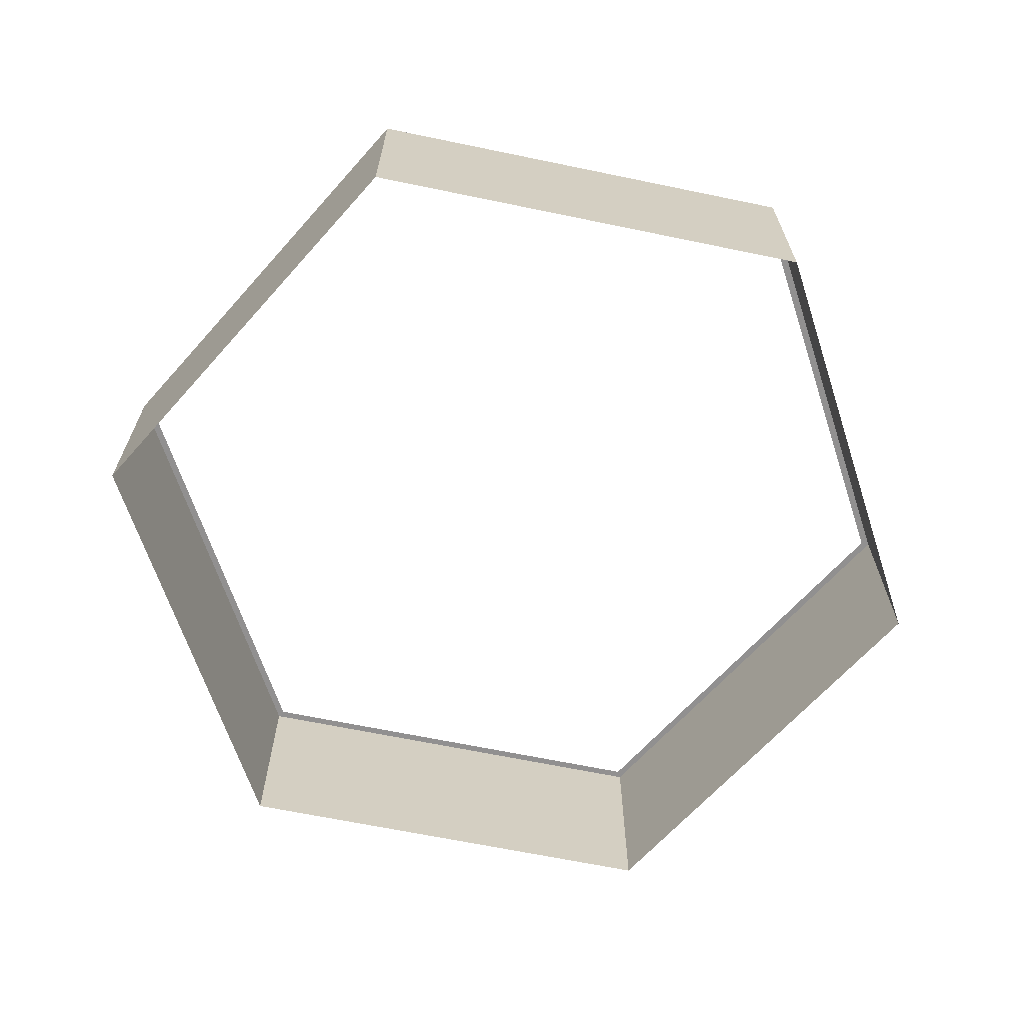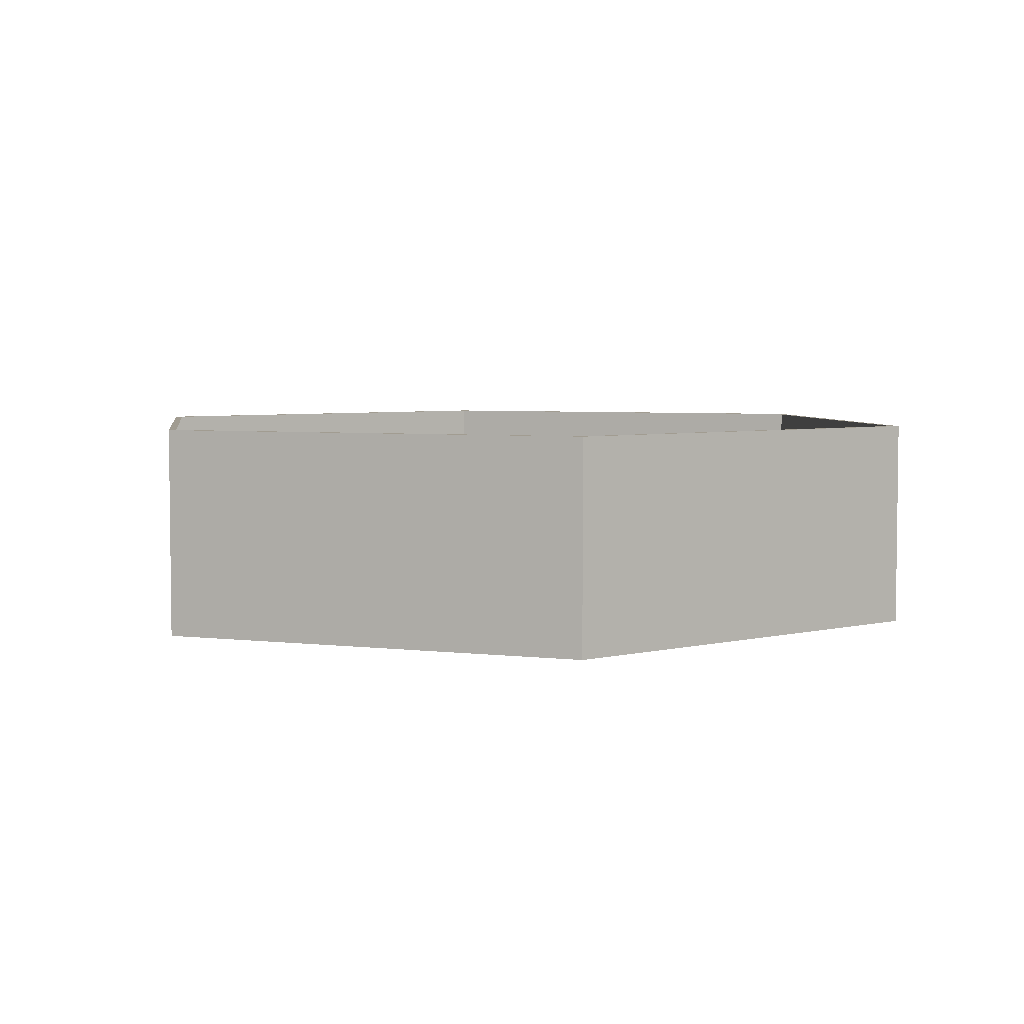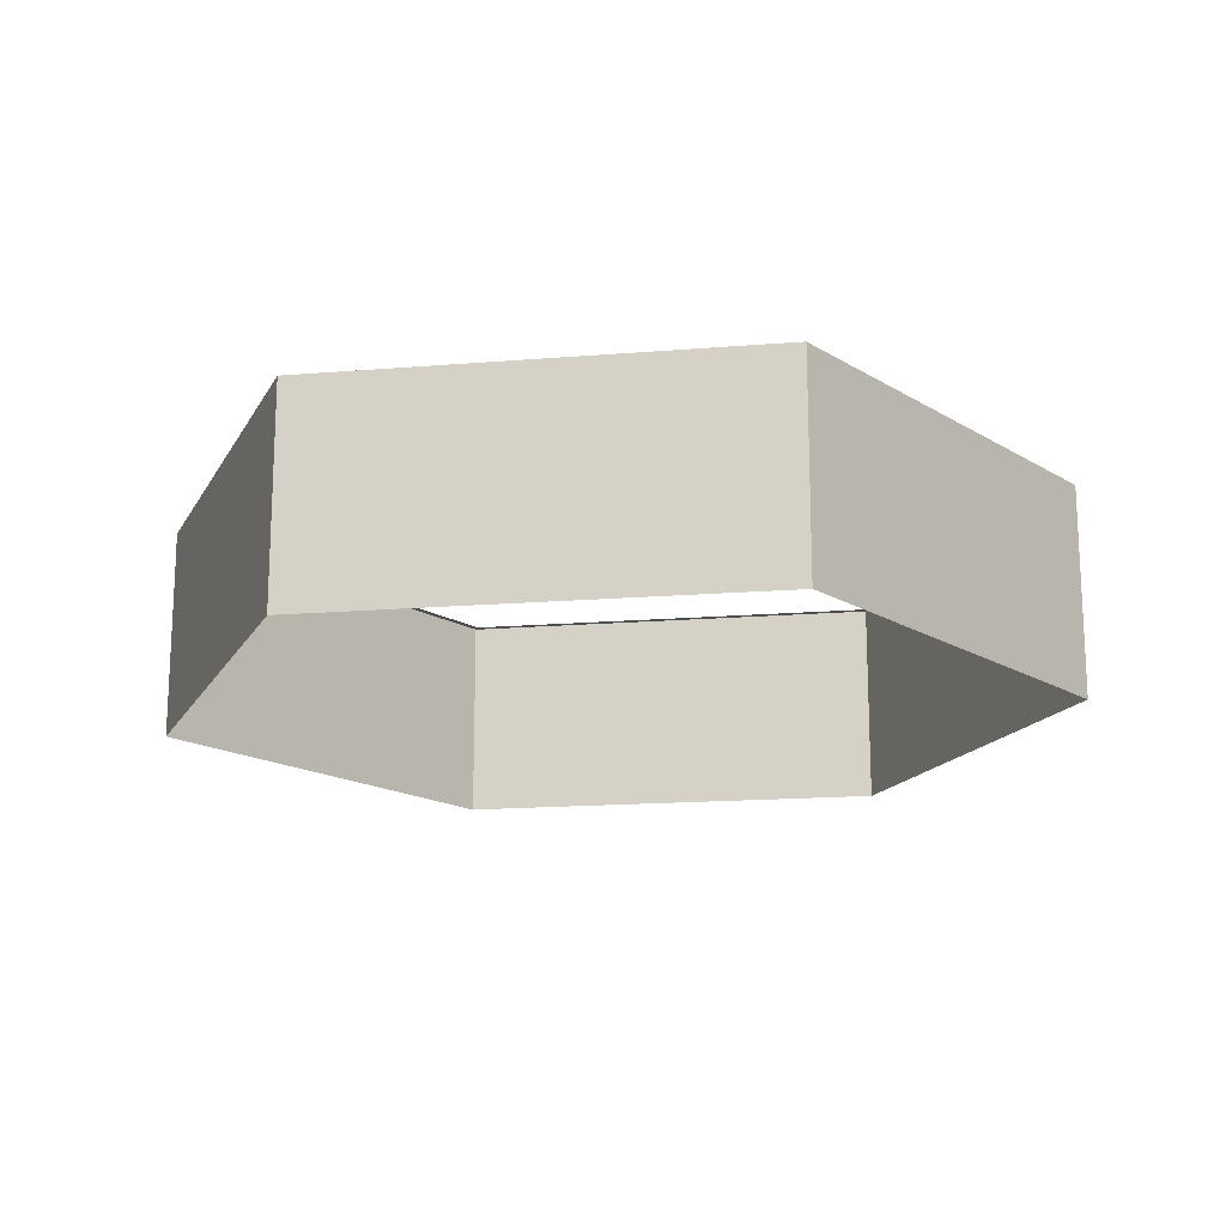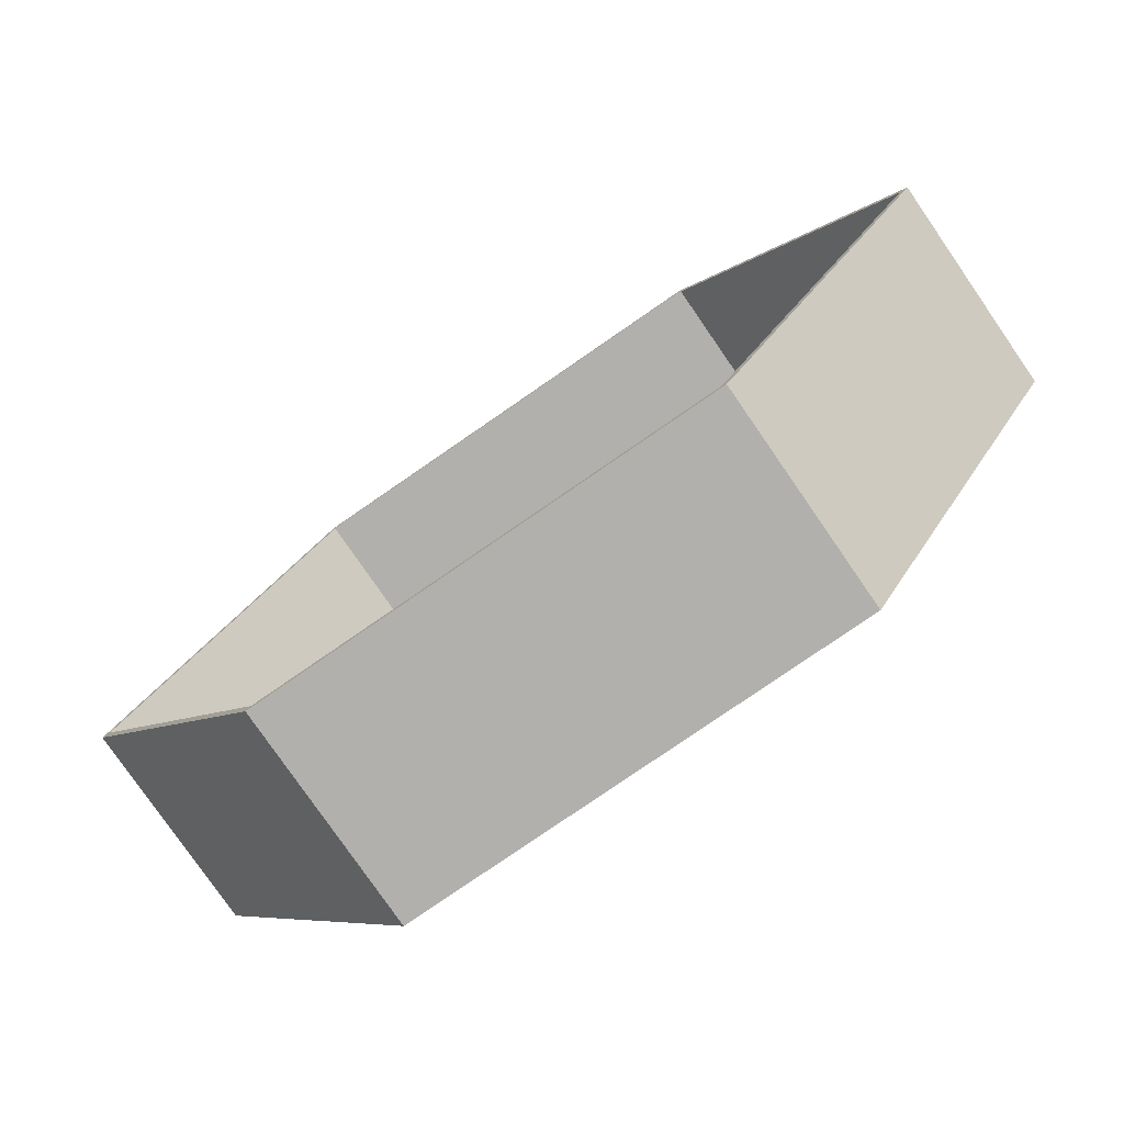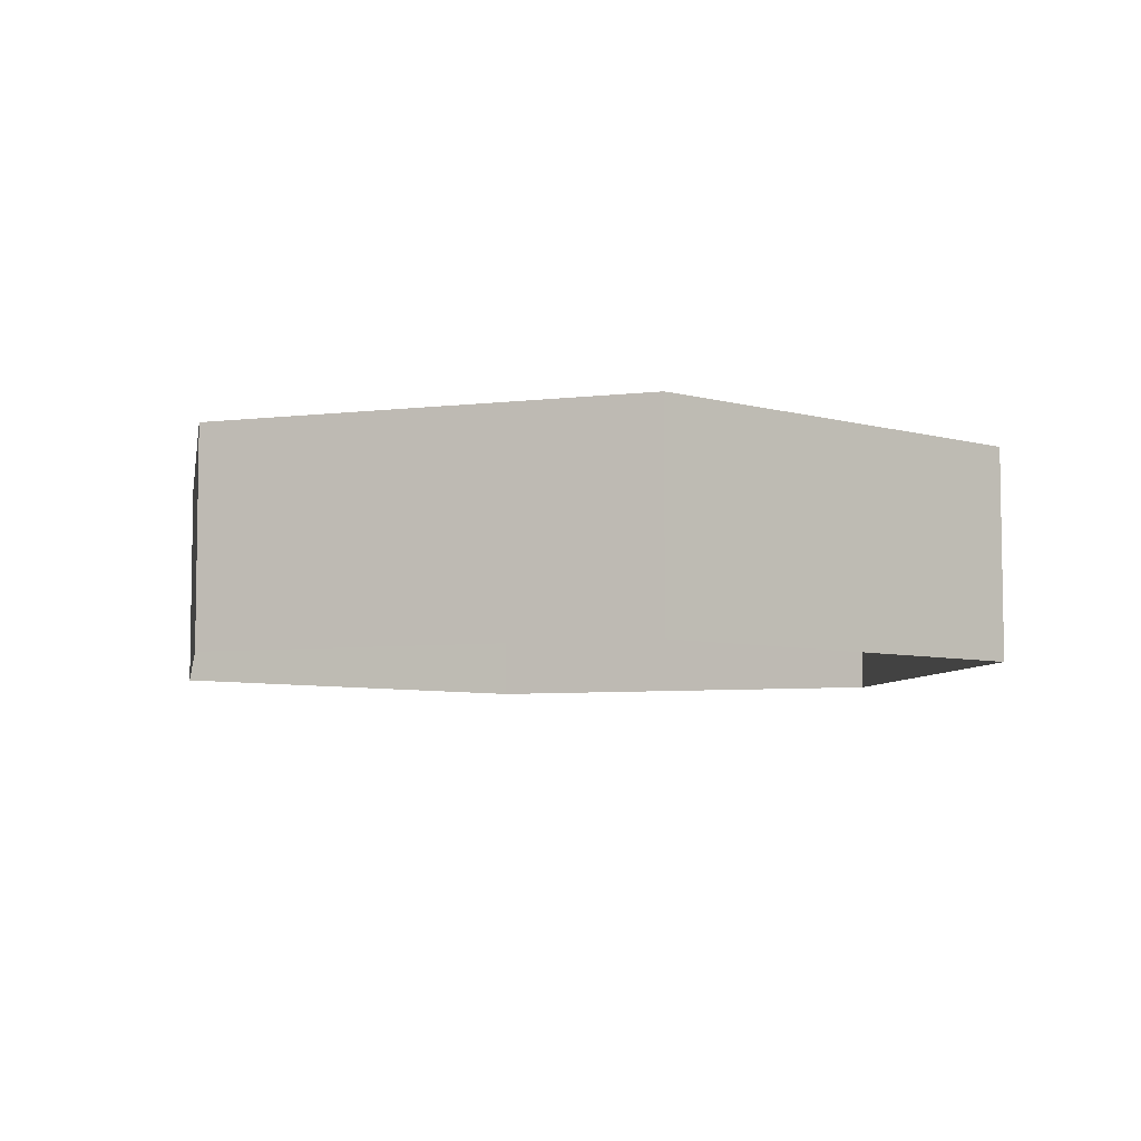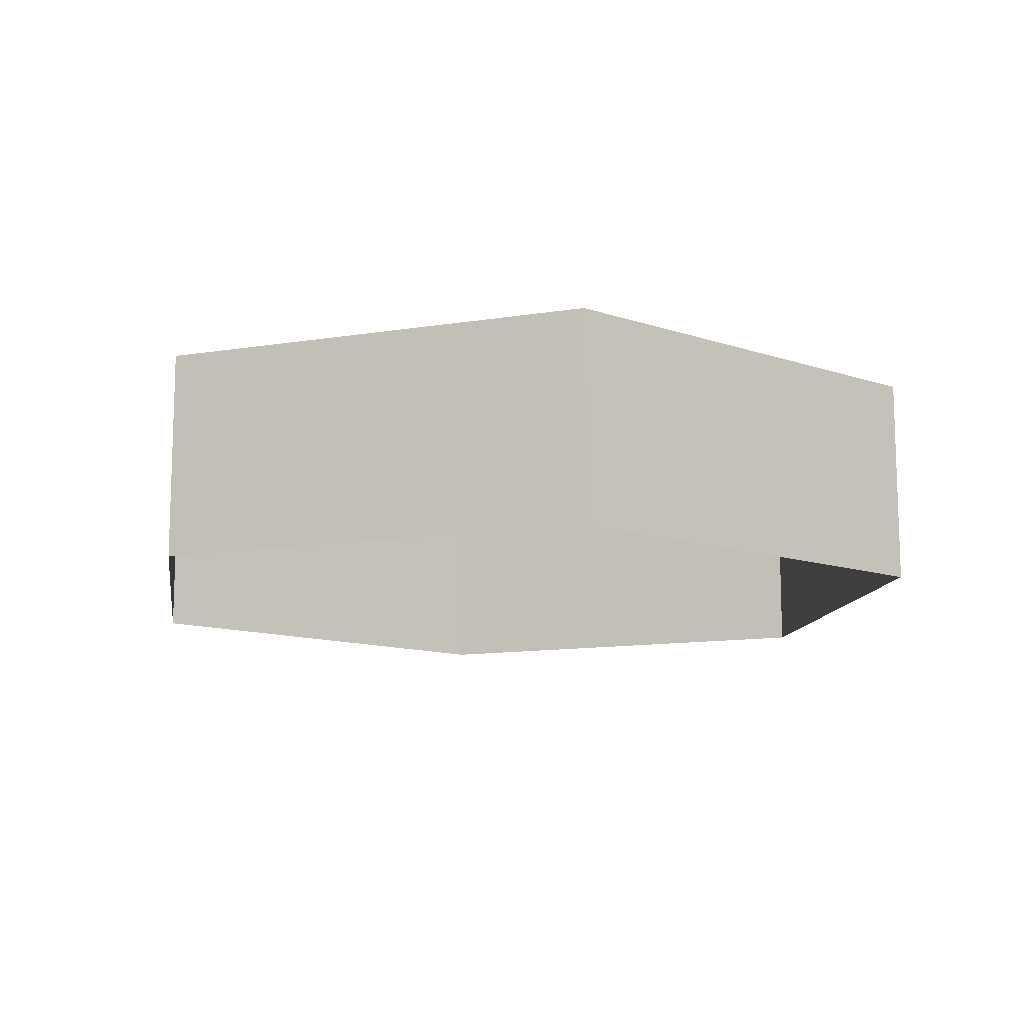
<metadata>
{"format":"obj","ext":"obj","renderer":"f3d","projection":"perspective","resolution":1024,"background":"white","views":[{"elev":-65.8,"azim":48.2,"up":"+Y"},{"elev":4.5,"azim":21.4,"up":"+Y"},{"elev":-16.7,"azim":-170.7,"up":"+Y"},{"elev":-78.7,"azim":-145.4,"up":"+Z"},{"elev":-6.2,"azim":79.7,"up":"+Y"},{"elev":-12.0,"azim":21.1,"up":"+Y"}]}
</metadata>
<code>
o ParedesExternas
v 15.09 0.2322 0.01171
v 7.556 0.2322 -13.06
v -7.535 0.2322 -13.08
v -15.09 0.2322 -0.01171
v -7.556 0.2322 13.06
v 7.535 0.2322 13.08
v 15.09 7.363 0.01171
v 7.556 7.363 -13.06
v -7.535 7.363 -13.08
v -15.09 7.363 -0.01171
v -7.556 7.363 13.06
v 7.535 7.363 13.08
v 15.09 7.363 0.01171
v 7.556 7.363 -13.06
v -7.535 7.363 -13.08
v -15.09 7.363 -0.01171
v -7.556 7.363 13.06
v 7.535 7.363 13.08
v 14.8 7.363 0.01149
v 7.412 7.363 -12.81
v -7.392 7.363 -12.83
v -14.8 7.363 -0.01149
v -7.412 7.363 12.81
v 7.392 7.363 12.83
f 12 1 6
f 10 5 4
f 8 3 2
f 11 6 5
f 9 4 3
f 7 2 1
f 11 18 17
f 9 16 15
f 7 14 13
f 12 13 18
f 10 17 16
f 8 15 14
f 13 24 18
f 16 23 22
f 15 20 14
f 18 23 17
f 16 21 15
f 13 20 19
f 12 7 1
f 10 11 5
f 8 9 3
f 11 12 6
f 9 10 4
f 7 8 2
f 11 12 18
f 9 10 16
f 7 8 14
f 12 7 13
f 10 11 17
f 8 9 15
f 13 19 24
f 16 17 23
f 15 21 20
f 18 24 23
f 16 22 21
f 13 14 20

</code>
